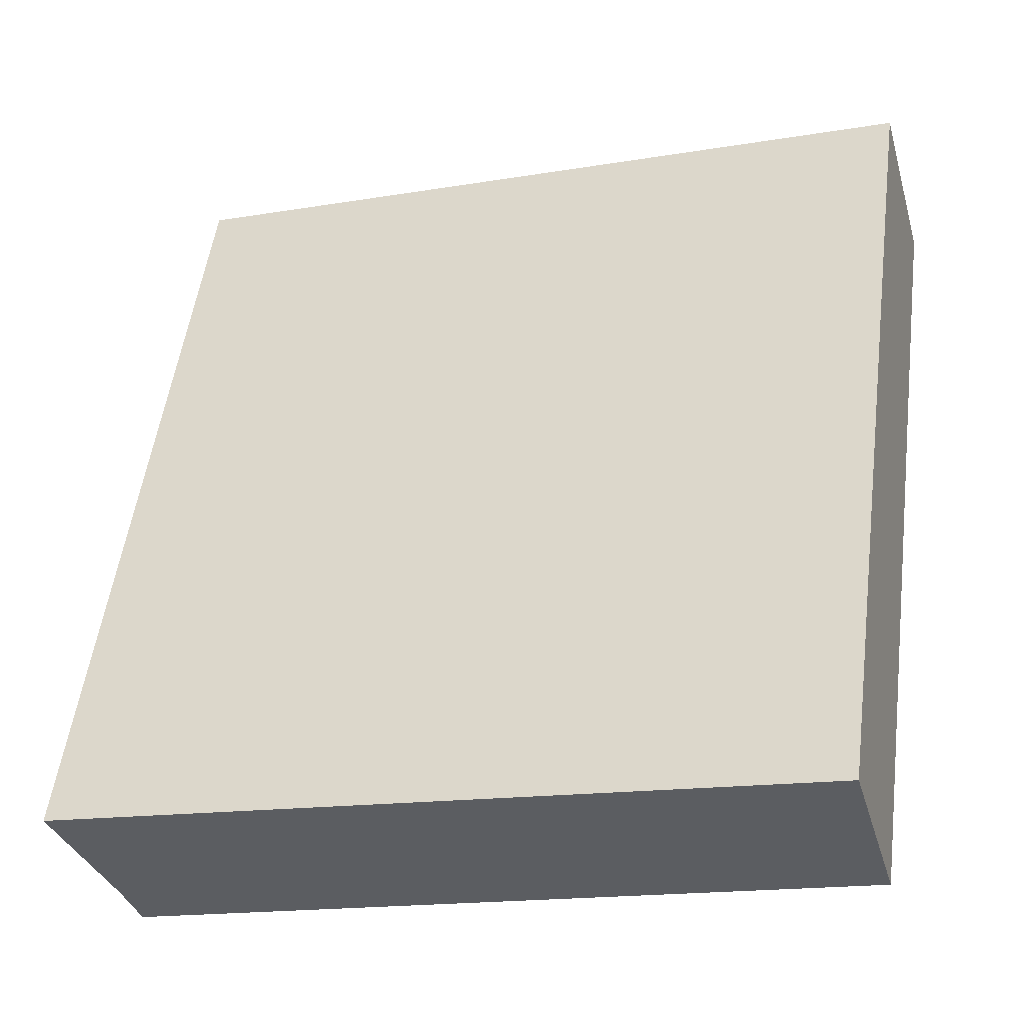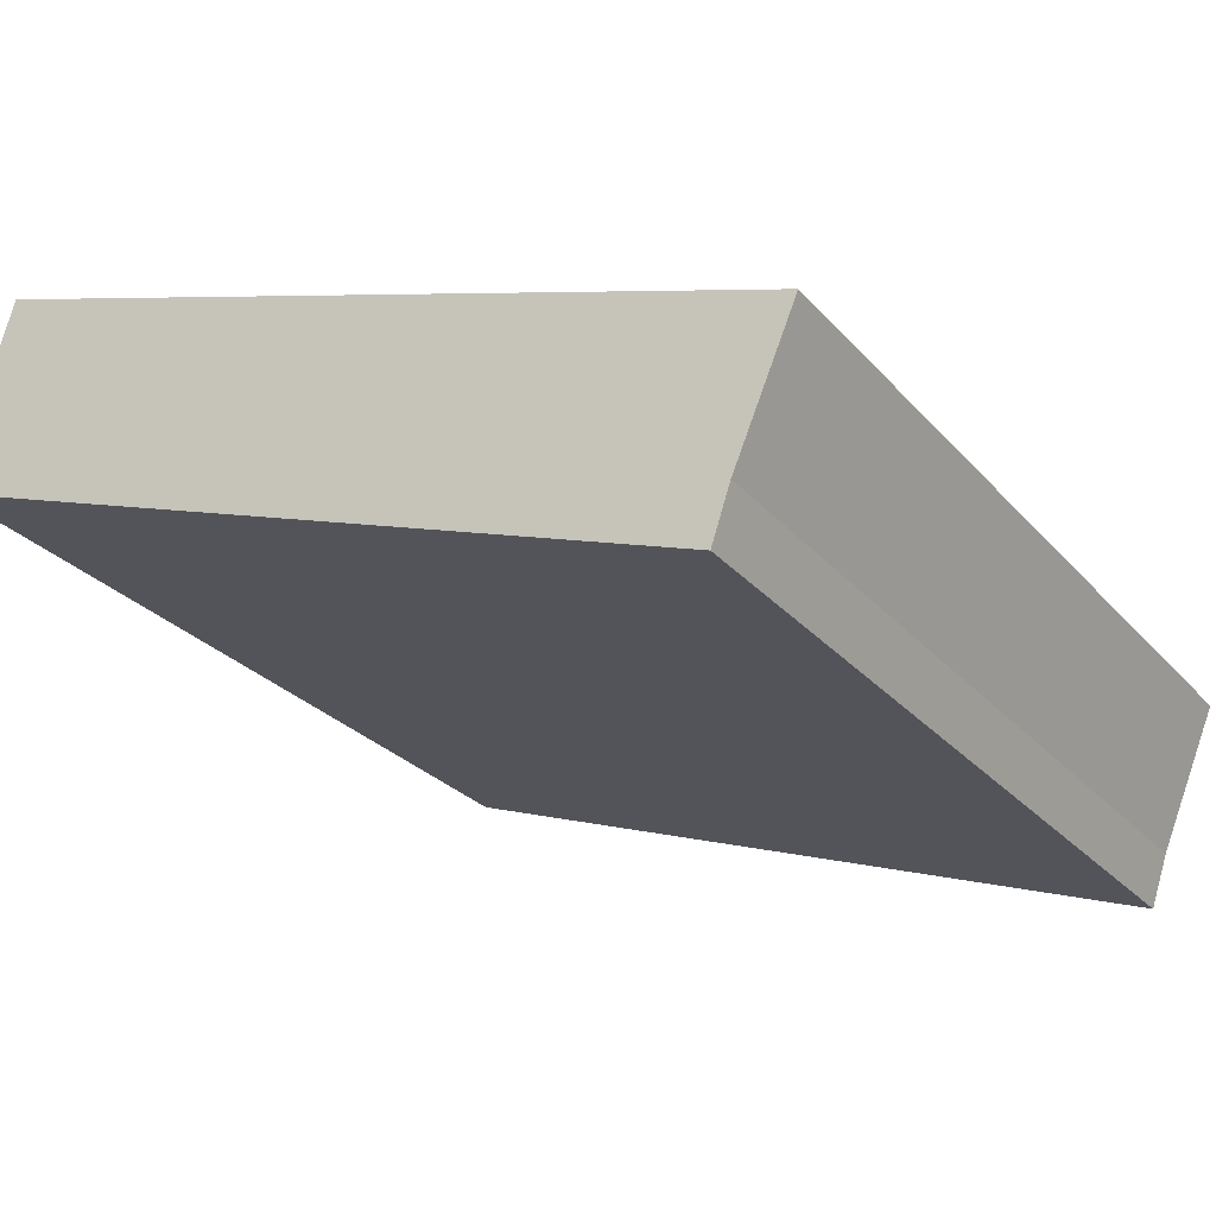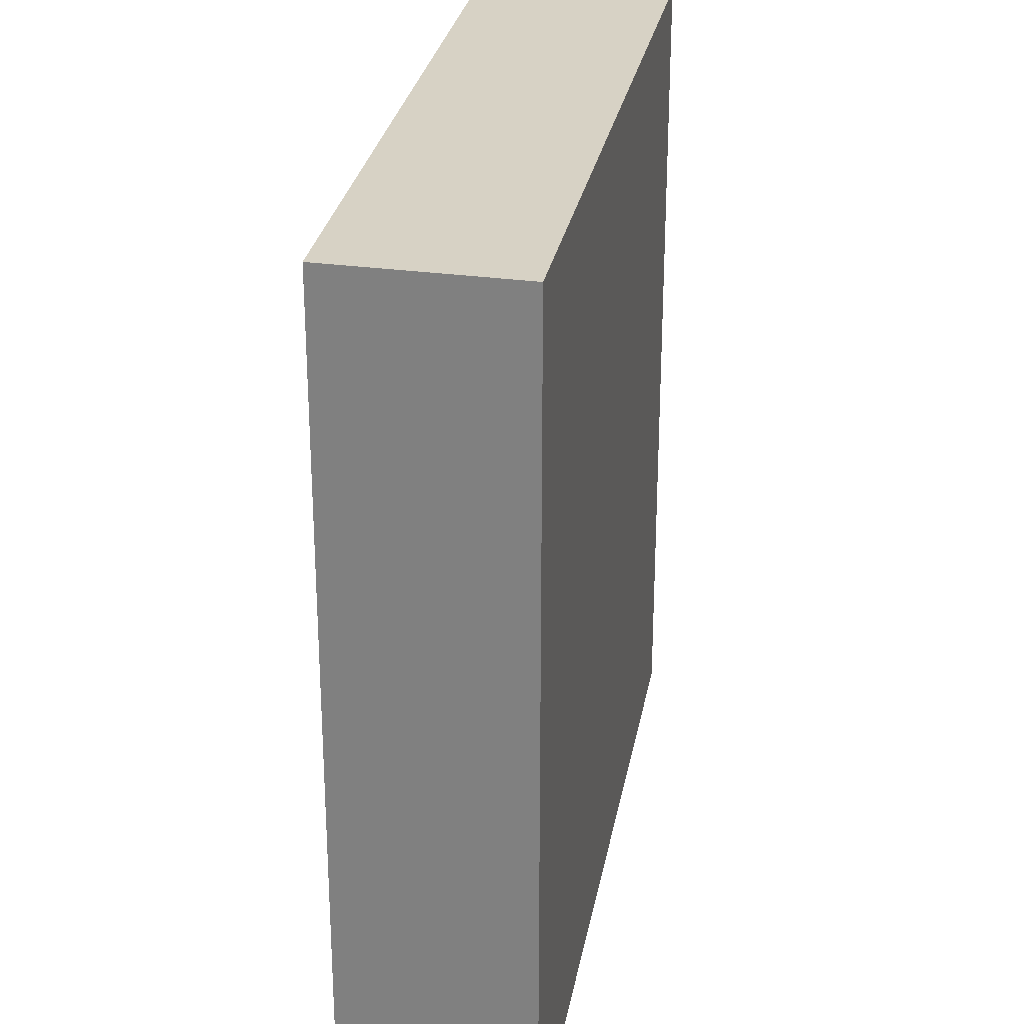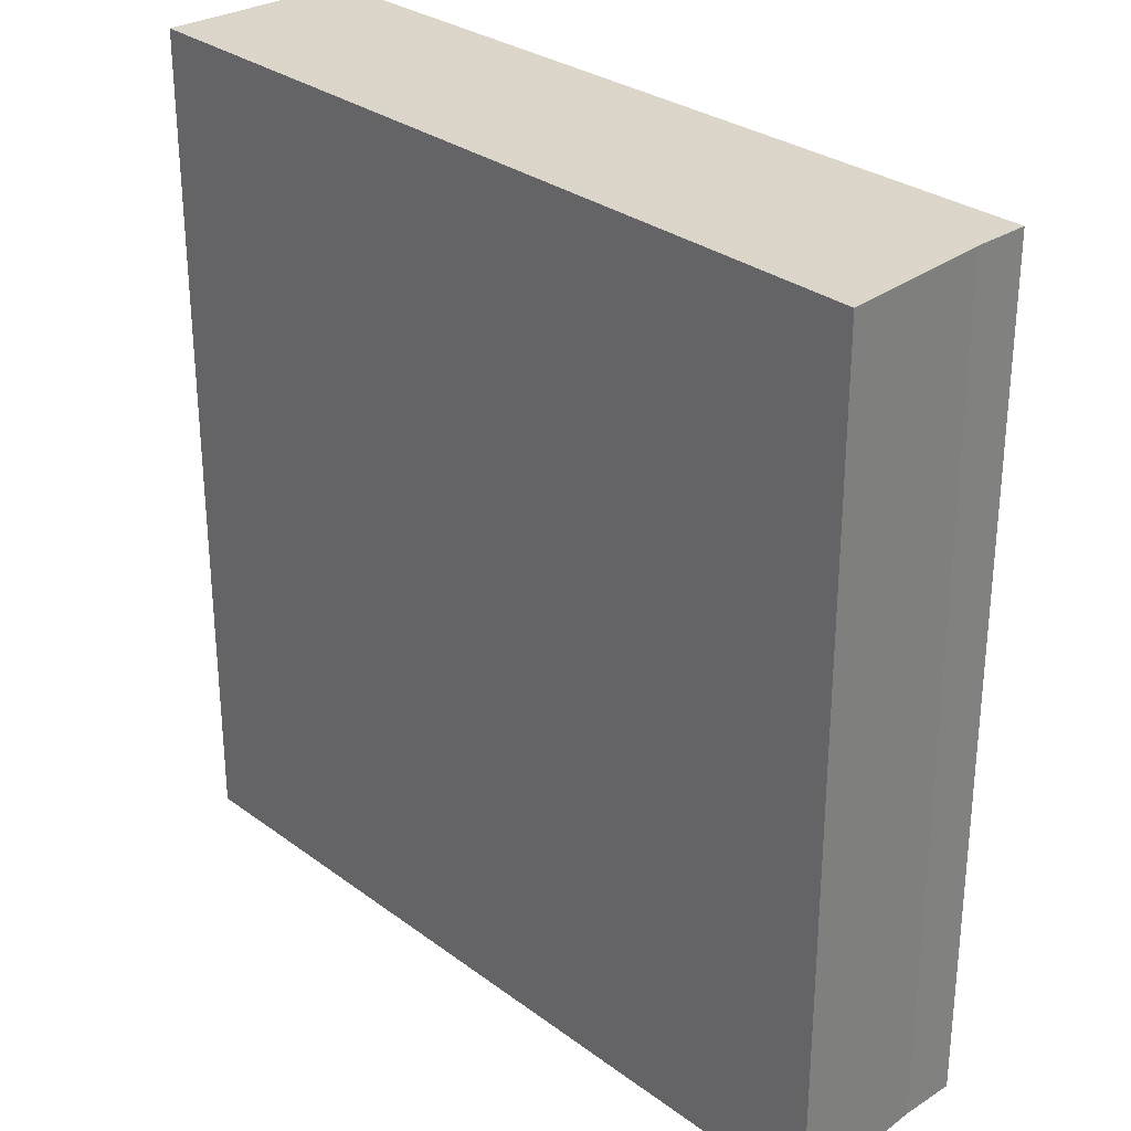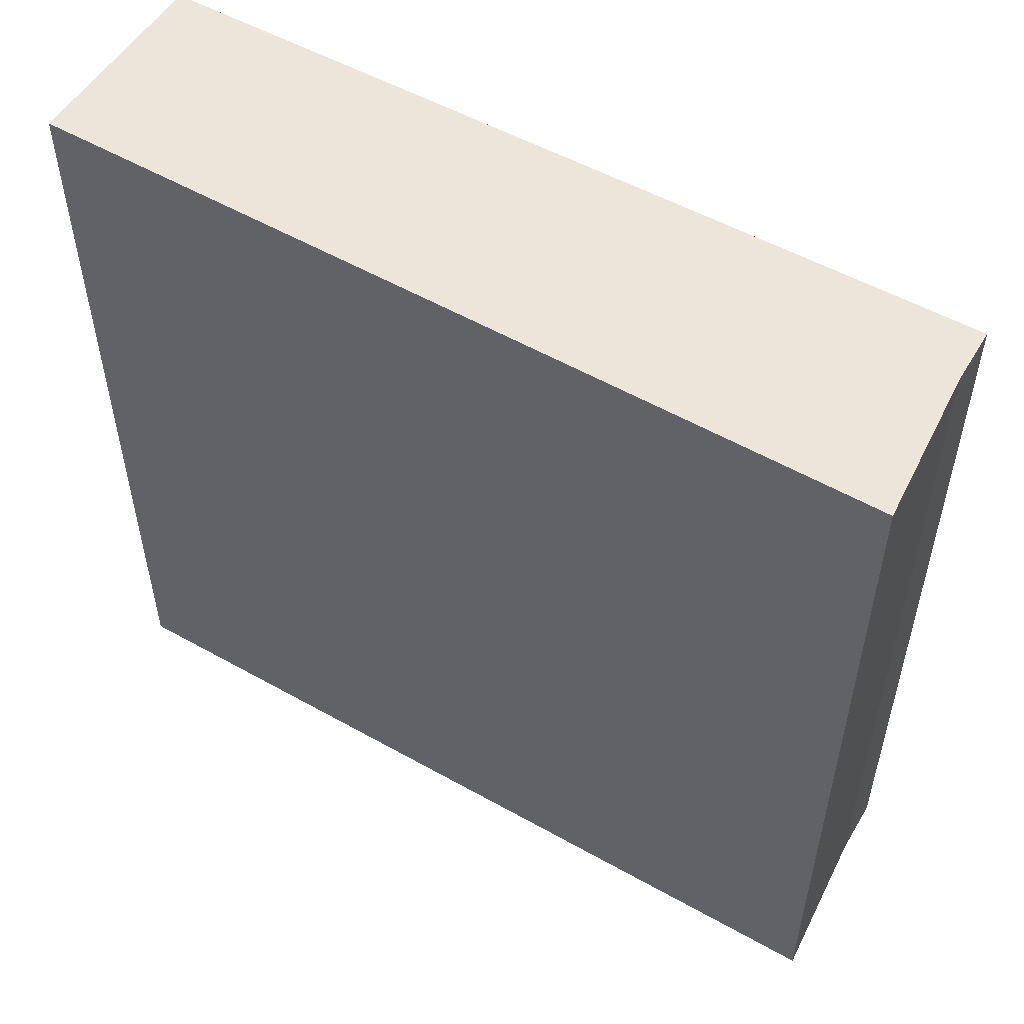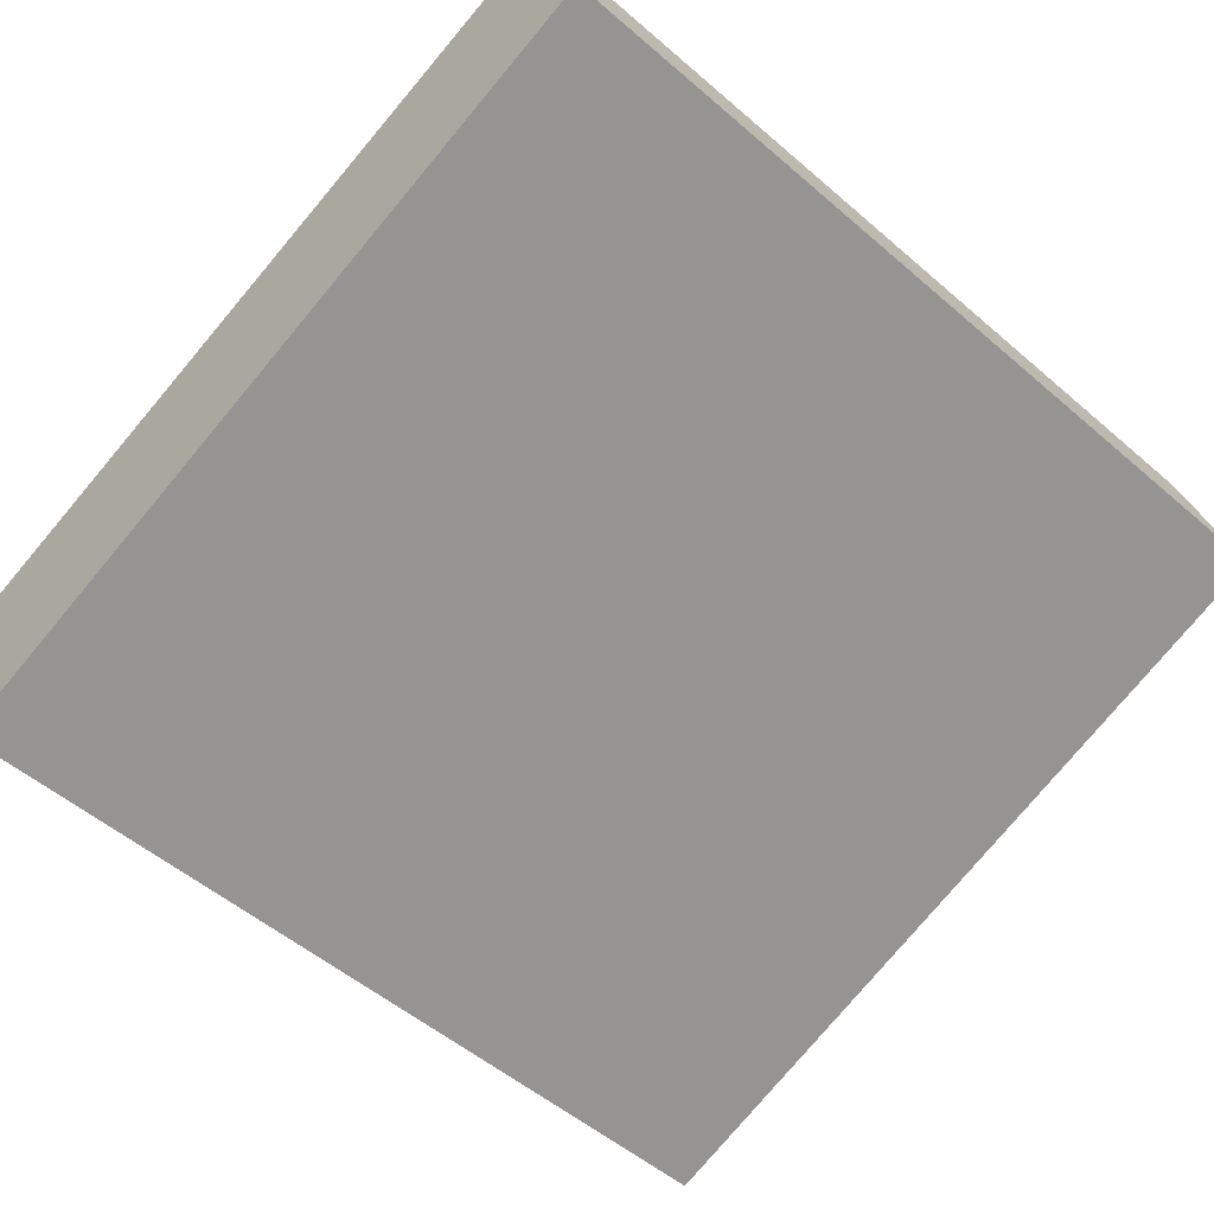
<metadata>
{"format":"obj","ext":"obj","renderer":"f3d","projection":"perspective","resolution":1024,"background":"white","views":[{"elev":53.1,"azim":-172.4,"up":"+Z"},{"elev":-26.7,"azim":31.5,"up":"+Z"},{"elev":27.5,"azim":-61.5,"up":"+Y"},{"elev":29.9,"azim":65.5,"up":"+Y"},{"elev":55.5,"azim":49.0,"up":"+Y"},{"elev":-52.5,"azim":-132.9,"up":"+Z"}]}
</metadata>
<code>
v  0 8.281 5.071e-16
v  7.648 8.281 -2.116
v  7.475 8.281 -2.627
v  8.225 8.281 -0.746
v  0.519 8.281 1.807
v  8.225 4.568e-17 -0.746
v  7.648 1.296e-16 -2.116
v  7.475 1.609e-16 -2.627
v  0 0 0
v  0.519 -1.106e-16 1.807
g defaultobject
f 1 2 3
f 2 1 4
f 4 1 5
f 6 2 4
f 2 6 7
f 8 2 7
f 8 3 2
f 8 1 3
f 1 8 9
f 9 5 1
f 5 9 10
f 10 4 5
f 4 10 6
f 7 9 8
f 9 7 6
f 9 6 10

</code>
